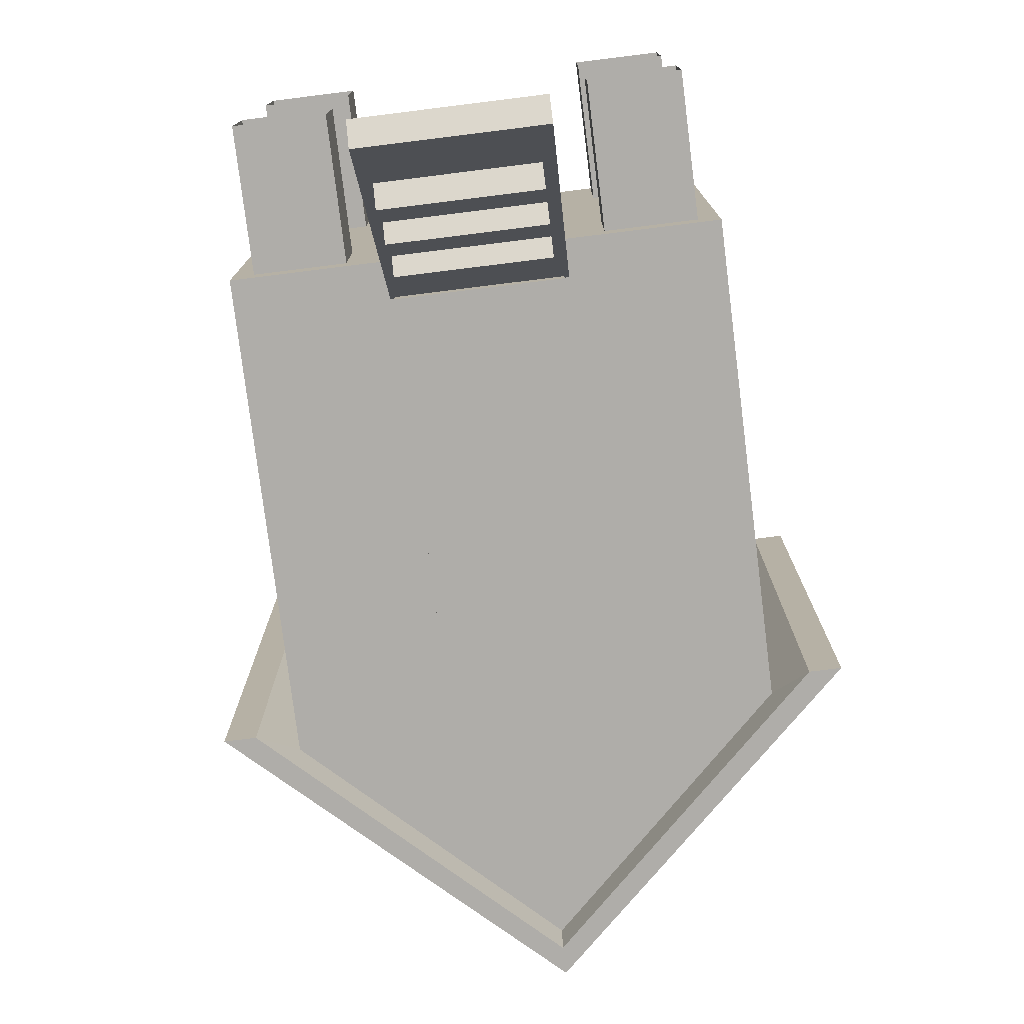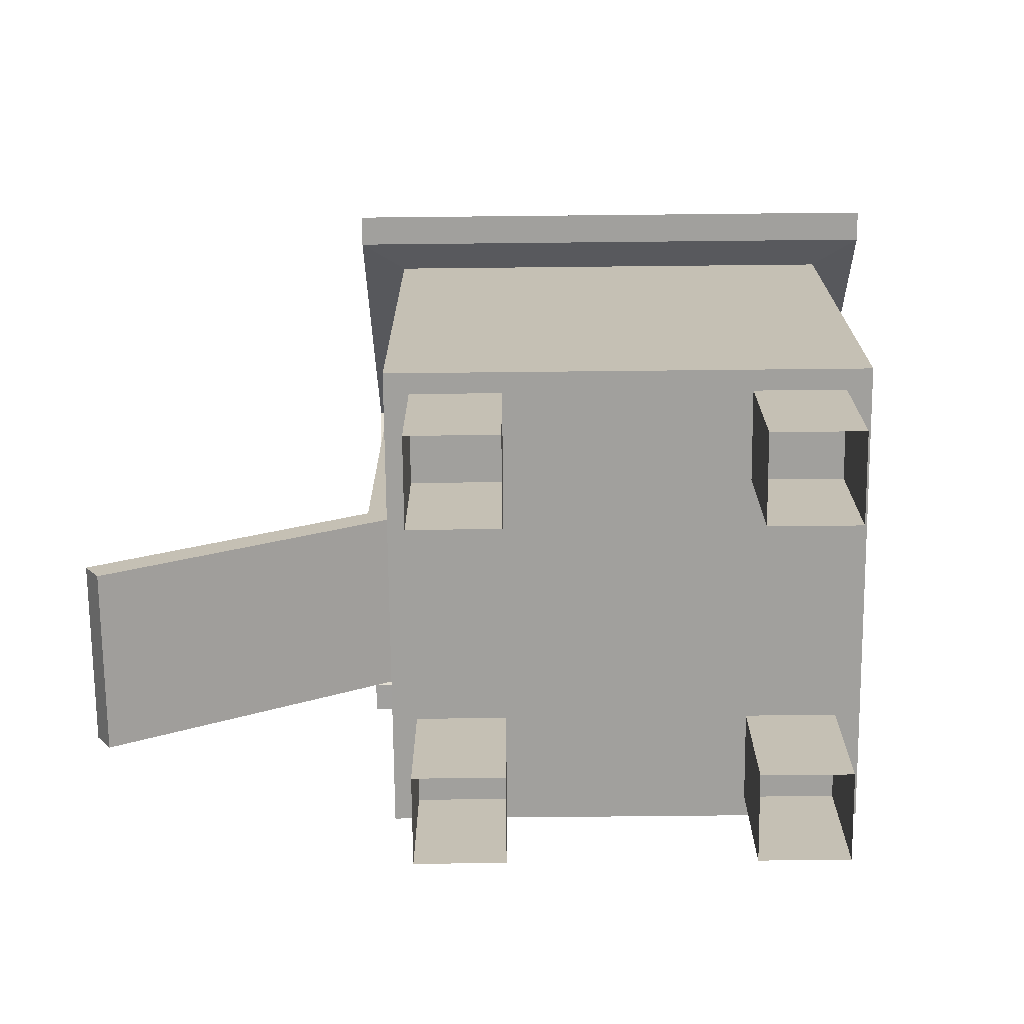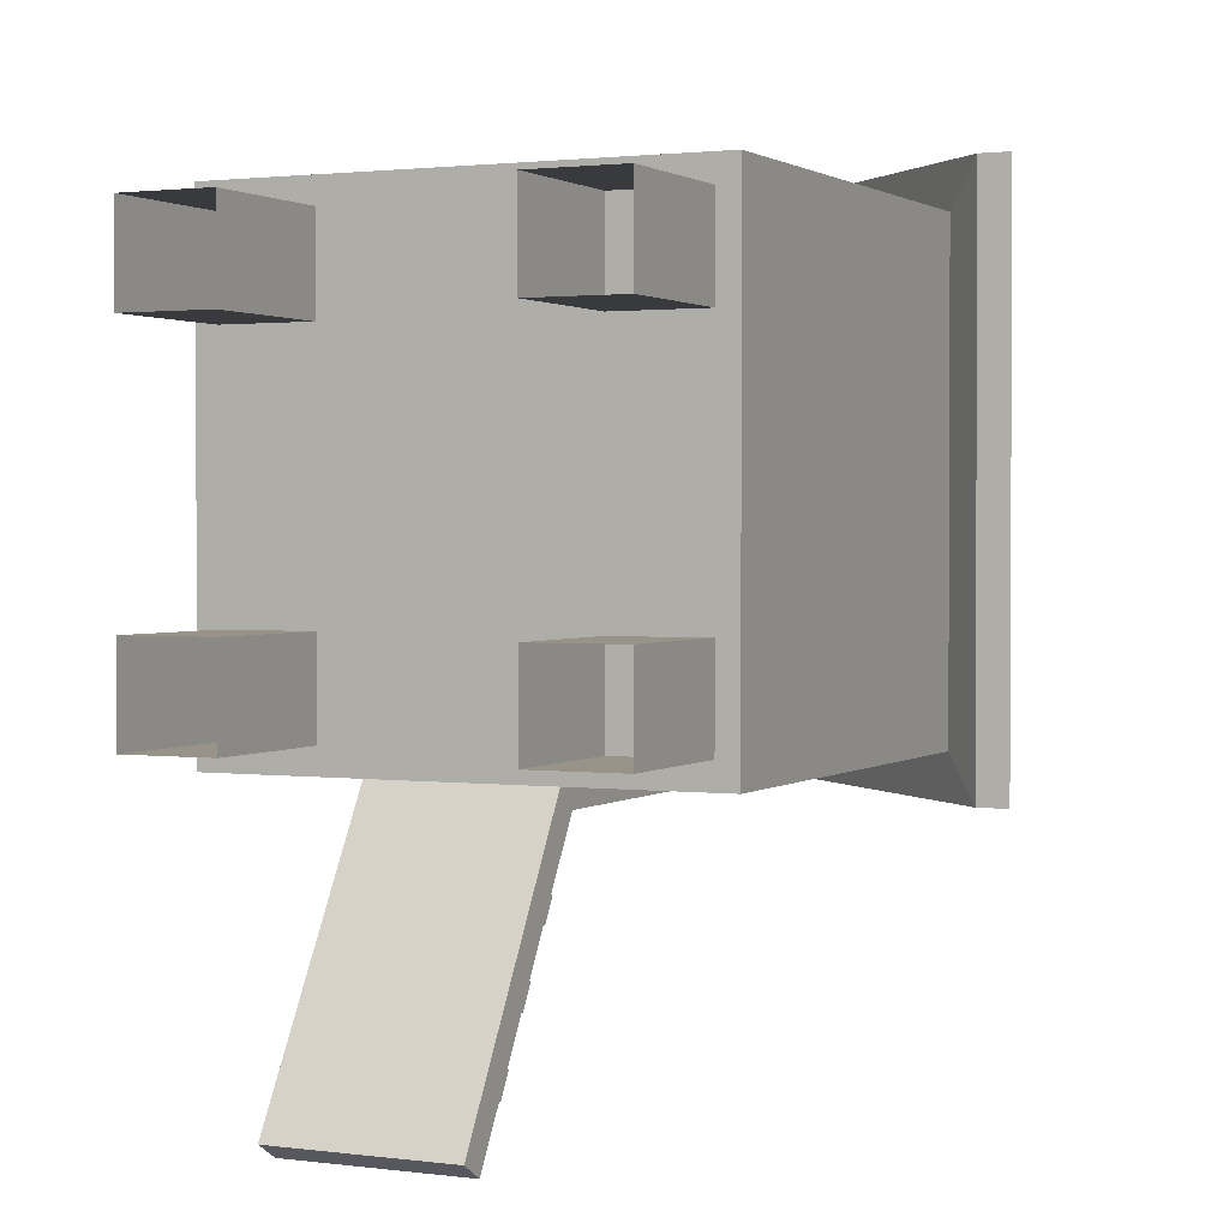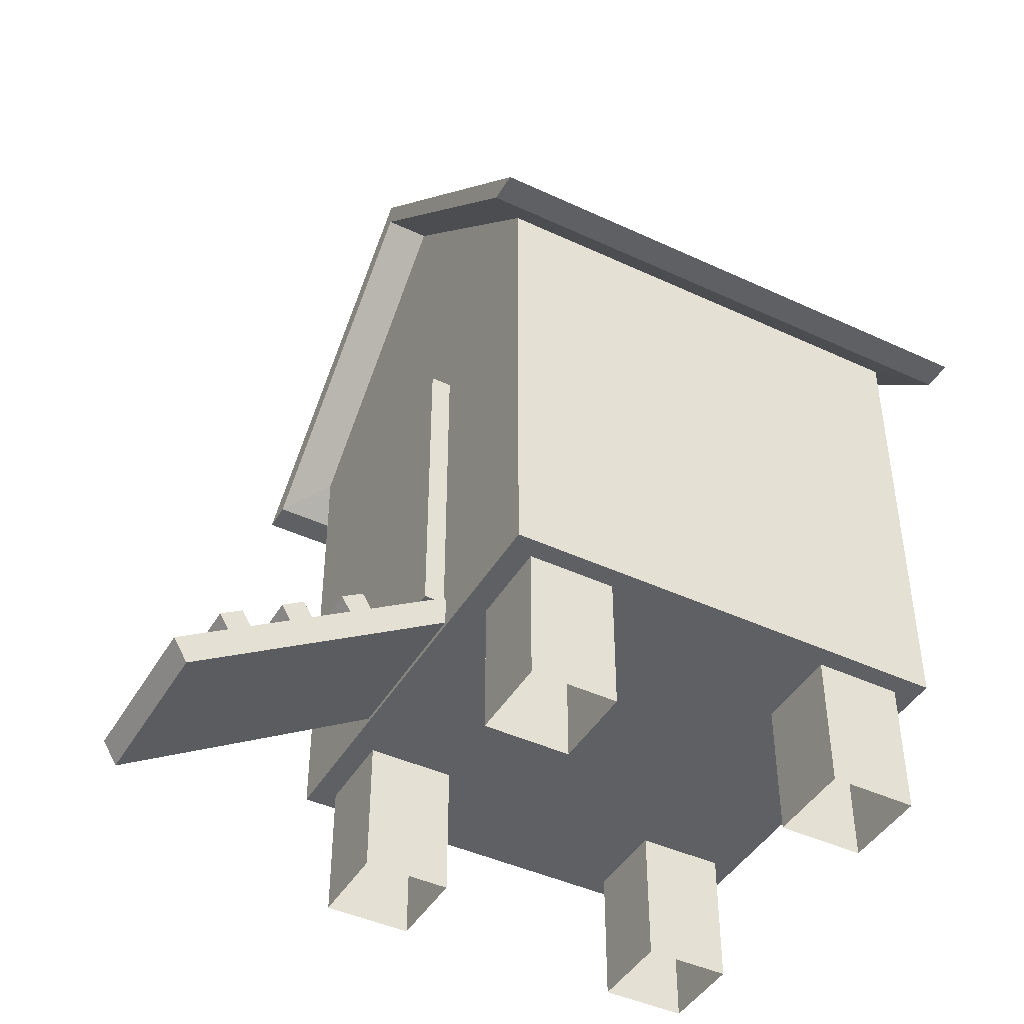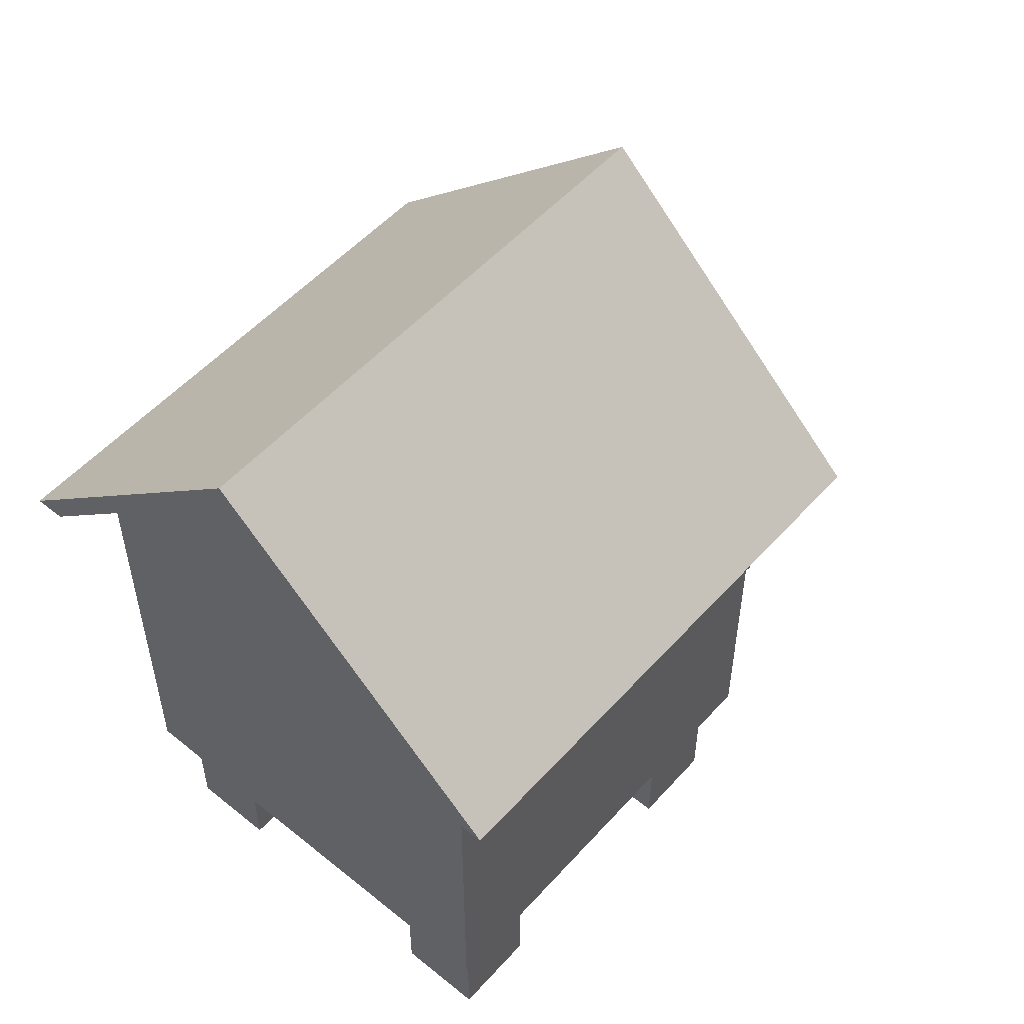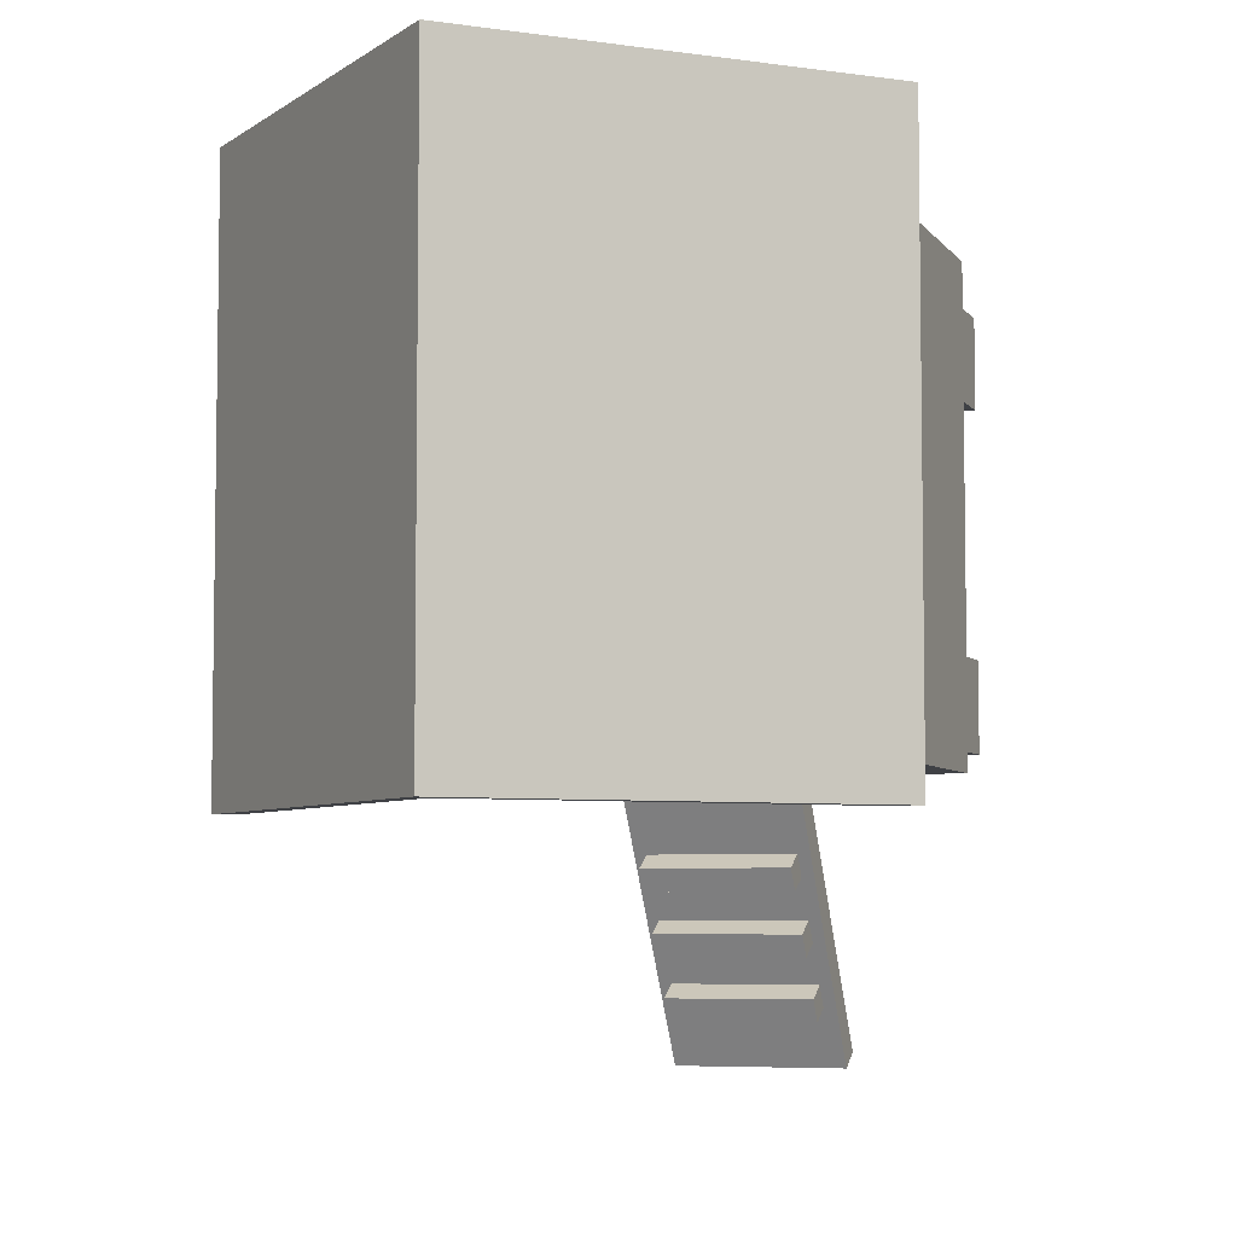
<metadata>
{"format":"obj","ext":"obj","renderer":"f3d","projection":"perspective","resolution":1024,"background":"white","views":[{"elev":-77.4,"azim":7.1,"up":"+Z"},{"elev":-71.7,"azim":-89.4,"up":"+Y"},{"elev":1.6,"azim":25.1,"up":"+Z"},{"elev":-43.9,"azim":-118.7,"up":"+Y"},{"elev":53.3,"azim":40.8,"up":"+Y"},{"elev":-5.7,"azim":-160.7,"up":"+Z"}]}
</metadata>
<code>
v 1.966 0 1.586
v 1.966 0 2.193
v 1.966 1.266 1.586
v 1.966 1.266 2.193
v 1.359 1.266 1.586
v 1.359 1.266 2.193
v 1.359 0 1.586
v 1.359 0 2.193
v 1.966 0 -0.04999
v 1.966 0 -0.6568
v 1.966 1.266 -0.04999
v 1.966 1.266 -0.6568
v 1.359 1.266 -0.04999
v 1.359 1.266 -0.6568
v 1.359 0 -0.04999
v 1.359 0 -0.6568
v -0.9339 0 1.586
v -0.9339 0 2.193
v -0.9339 1.266 1.586
v -0.9339 1.266 2.193
v -0.3271 1.266 1.586
v -0.3271 1.266 2.193
v -0.3271 0 1.586
v -0.3271 0 2.193
v 2.107 0.9624 2.359
v 2.107 0.9624 -0.8228
v 2.107 4.144 2.359
v 2.107 4.144 -0.8228
v -1.075 4.144 2.359
v -1.075 4.144 -0.8228
v -1.075 0.9624 2.359
v -1.075 0.9624 -0.8228
v 0.516 5.645 2.359
v 0.516 5.645 -0.8228
v 0.516 5.645 -1.129
v 0.516 5.824 -1.129
v 2.553 3.933 -1.129
v 2.343 3.934 -1.129
v -1.311 3.934 -1.129
v -1.521 3.933 -1.129
v 0.516 5.645 2.665
v 0.516 5.824 2.665
v 2.343 3.934 2.665
v 2.553 3.933 2.665
v -1.521 3.933 2.665
v -1.311 3.934 2.665
v 1.909 4.039 -0.8228
v 0.516 5.354 -0.8228
v -0.877 4.039 -0.8228
v 1.909 1.146 -0.8228
v -0.877 1.146 -0.8228
v 2.107 1.133 2.188
v 2.107 1.133 -0.6527
v 2.107 3.974 -0.6527
v 2.107 3.974 2.188
v -1.075 1.133 2.188
v -1.075 1.133 -0.6527
v -1.075 3.974 2.188
v -1.075 3.974 -0.6527
v -0.9266 4.066 2.359
v 1.959 4.066 2.359
v 0.516 5.427 2.359
v 1.959 1.125 2.359
v -0.9266 1.125 2.359
v -0.9339 0 -0.04999
v -0.9339 0 -0.6568
v -0.9339 1.266 -0.04999
v -0.9339 1.266 -0.6568
v -0.3271 1.266 -0.04999
v -0.3271 1.266 -0.6568
v -0.3271 0 -0.04999
v -0.3271 0 -0.6568
v 1.065 1.195 -0.775
v 1.065 1.195 -0.964
v 1.065 3.334 -0.775
v 1.065 3.334 -0.964
v -0.03304 3.334 -0.775
v -0.03304 3.334 -0.964
v -0.03304 1.195 -0.775
v -0.03304 1.195 -0.964
v 0.1007 1.43 -0.964
v 0.9312 1.43 -0.964
v 0.1007 2.231 -0.964
v 0.9312 2.231 -0.964
v 1.096 -0.059 -2.568
v 1.096 0.1028 -2.665
v 1.096 1.047 -0.7362
v 1.096 1.209 -0.8339
v -0.06361 1.047 -0.7362
v -0.06361 1.209 -0.8339
v -0.06361 -0.059 -2.568
v -0.06361 0.1028 -2.665
v 1.012 0.3276 -2.264
v 1.012 0.4894 -2.361
v 1.012 0.4163 -2.117
v 1.012 0.5781 -2.215
v 0.02028 0.4163 -2.117
v 0.02028 0.5781 -2.215
v 0.02028 0.3276 -2.264
v 0.02028 0.4894 -2.361
v 1.012 0.575 -1.854
v 1.012 0.7368 -1.952
v 1.012 0.6637 -1.707
v 1.012 0.8255 -1.805
v 0.02028 0.6637 -1.707
v 0.02028 0.8255 -1.805
v 0.02028 0.575 -1.854
v 0.02028 0.7368 -1.952
v 1.012 0.8234 -1.443
v 1.012 0.9852 -1.54
v 1.012 0.912 -1.296
v 1.012 1.074 -1.393
v 0.02028 0.912 -1.296
v 0.02028 1.074 -1.393
v 0.02028 0.8234 -1.443
v 0.02028 0.9852 -1.54
f 1 3 4 2
f 5 7 8 6
f 2 4 6 8
f 7 5 3 1
f 9 10 12 11
f 13 14 16 15
f 10 16 14 12
f 15 9 11 13
f 17 18 20 19
f 21 22 24 23
f 18 24 22 20
f 23 17 19 21
f 52 53 54 55
f 57 56 58 59
f 26 25 31 32
f 48 47 49
f 60 61 62
f 42 41 43 44
f 36 35 39 40
f 36 37 38 35
f 42 45 46 41
f 44 37 36 42
f 35 34 30 39
f 35 38 28 34
f 40 39 46 45
f 41 33 27 43
f 45 42 36 40
f 38 43 27 28
f 37 44 43 38
f 41 46 29 33
f 39 30 29 46
f 63 61 60 64
f 49 47 50 51
f 34 28 47 48
f 30 34 48 49
f 28 26 50 47
f 26 32 51 50
f 32 30 49 51
f 25 26 53 52
f 26 28 54 53
f 28 27 55 54
f 27 25 52 55
f 32 31 56 57
f 31 29 58 56
f 29 30 59 58
f 30 32 57 59
f 27 33 62 61
f 33 29 60 62
f 25 27 61 63
f 29 31 64 60
f 31 25 63 64
f 65 67 68 66
f 69 71 72 70
f 66 68 70 72
f 71 69 67 65
f 73 74 76 75
f 75 76 78 77
f 77 78 80 79
f 79 80 74 73
f 82 81 83 84
f 74 80 81 82
f 80 78 83 81
f 78 76 84 83
f 76 74 82 84
f 85 86 88 87
f 87 88 90 89
f 89 90 92 91
f 91 92 86 85
f 88 86 92 90
f 89 91 85 87
f 93 94 96 95
f 95 96 98 97
f 97 98 100 99
f 99 100 94 93
f 96 94 100 98
f 101 102 104 103
f 103 104 106 105
f 105 106 108 107
f 107 108 102 101
f 104 102 108 106
f 109 110 112 111
f 111 112 114 113
f 113 114 116 115
f 115 116 110 109
f 112 110 116 114

</code>
